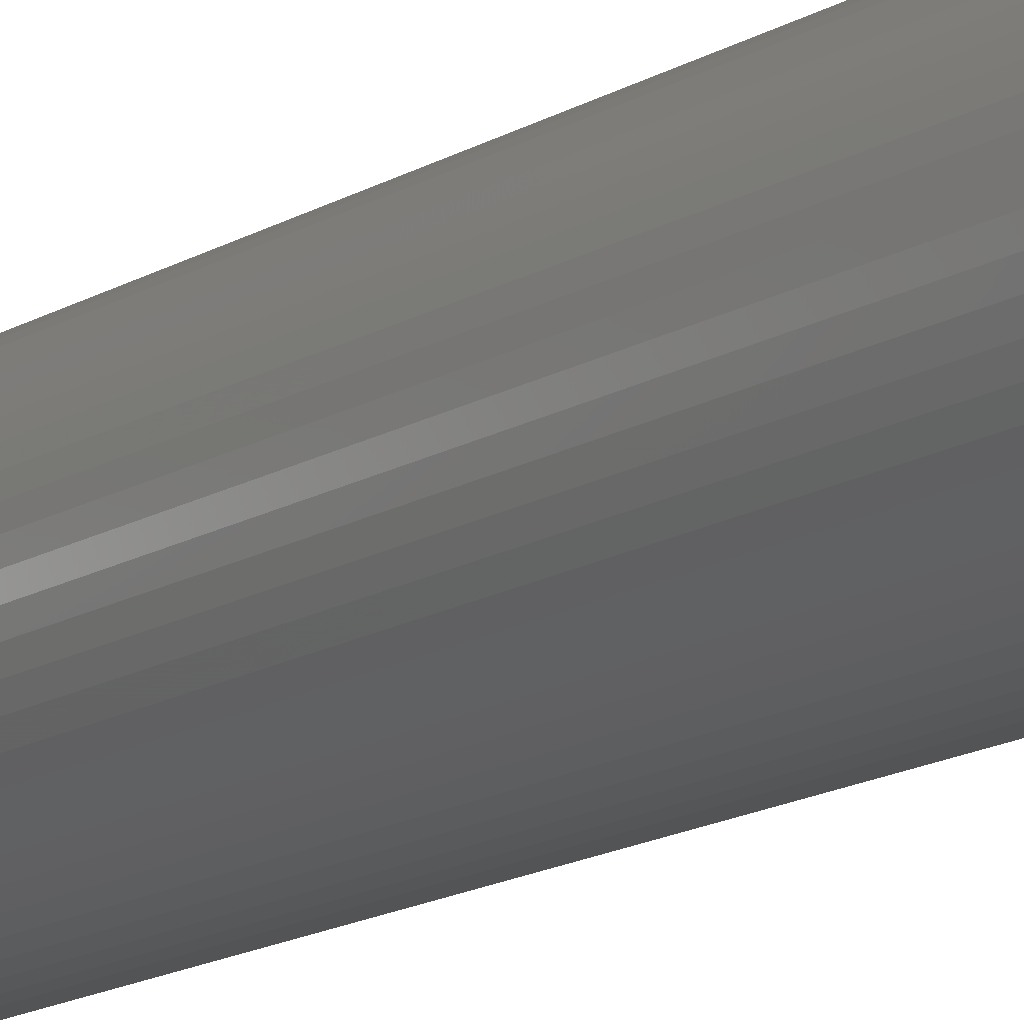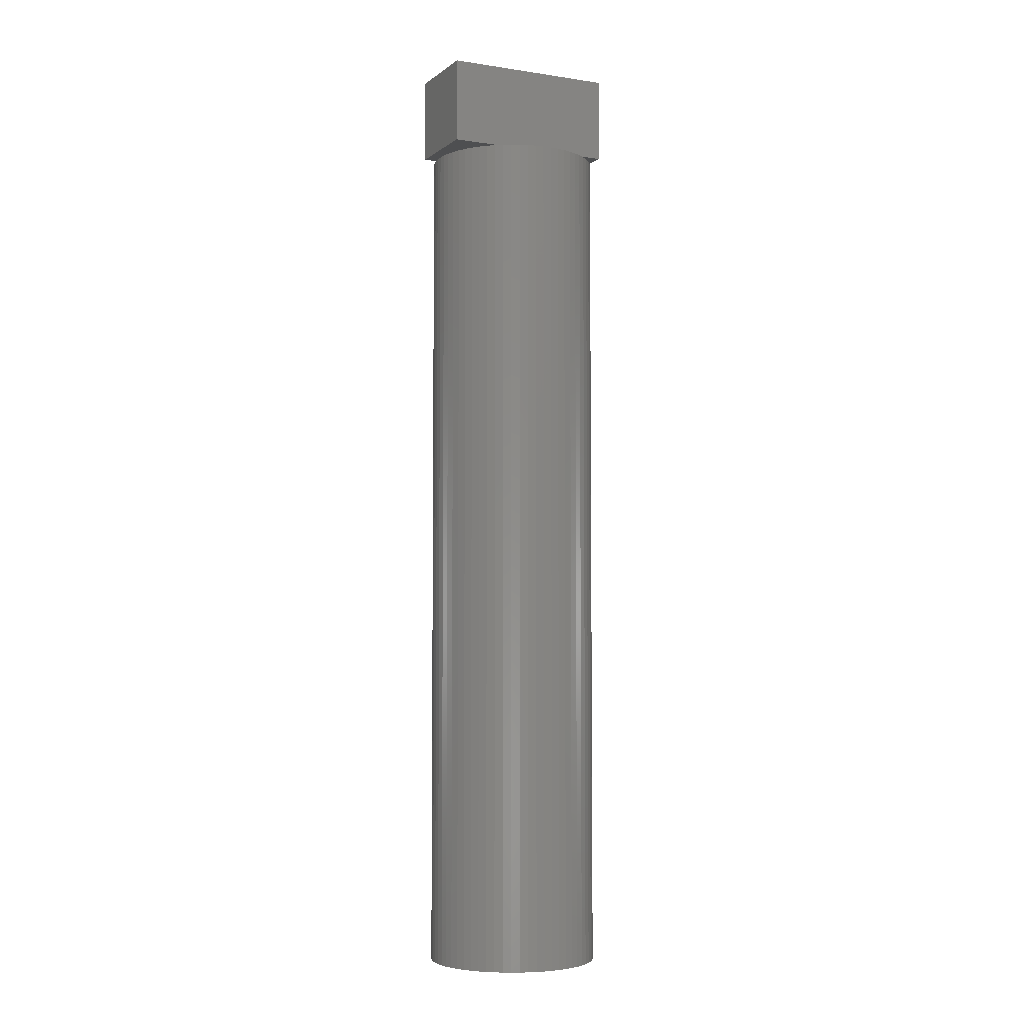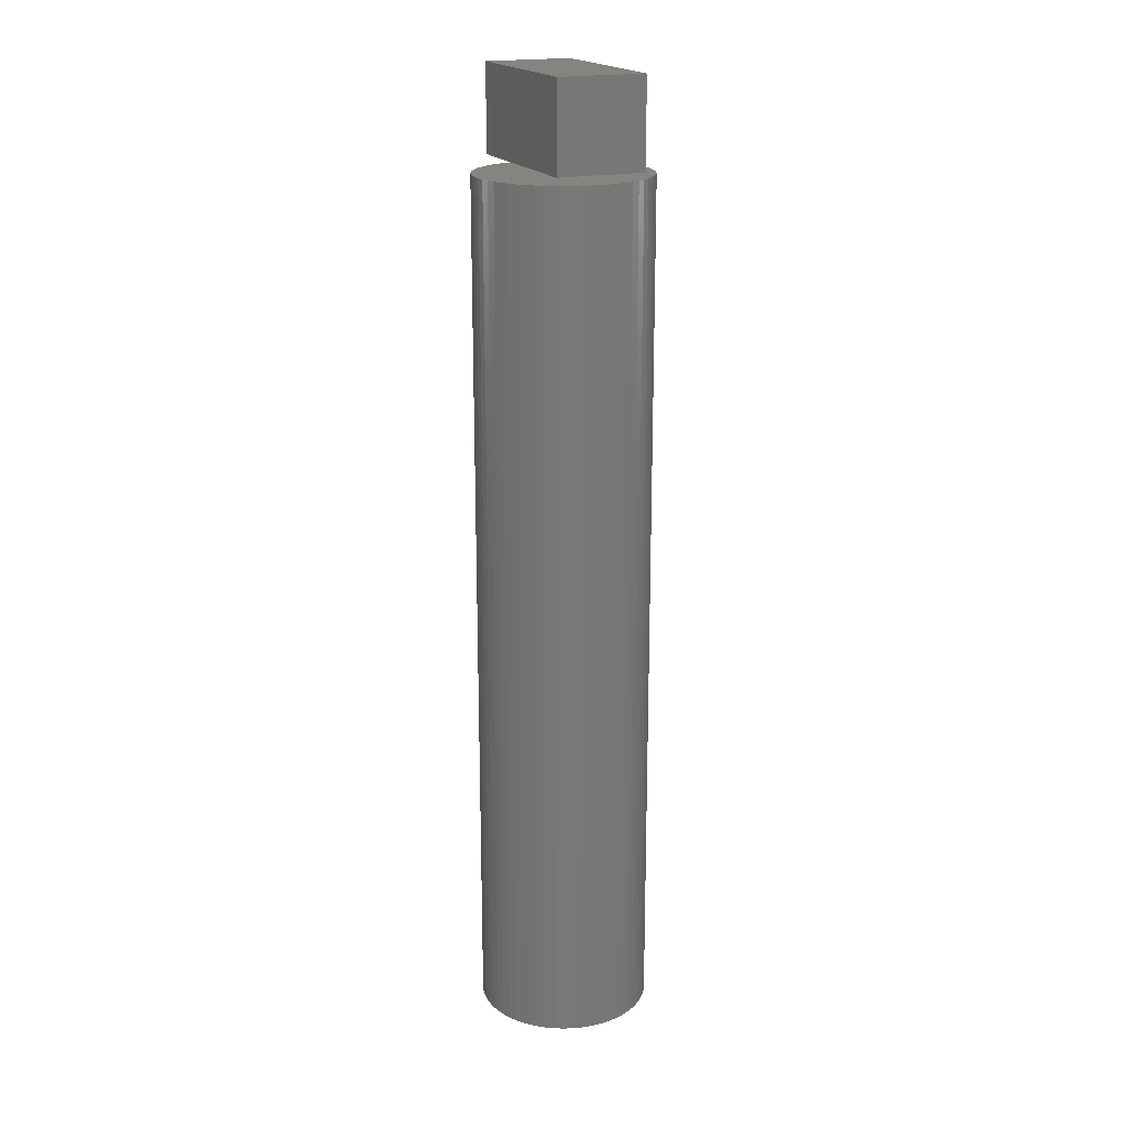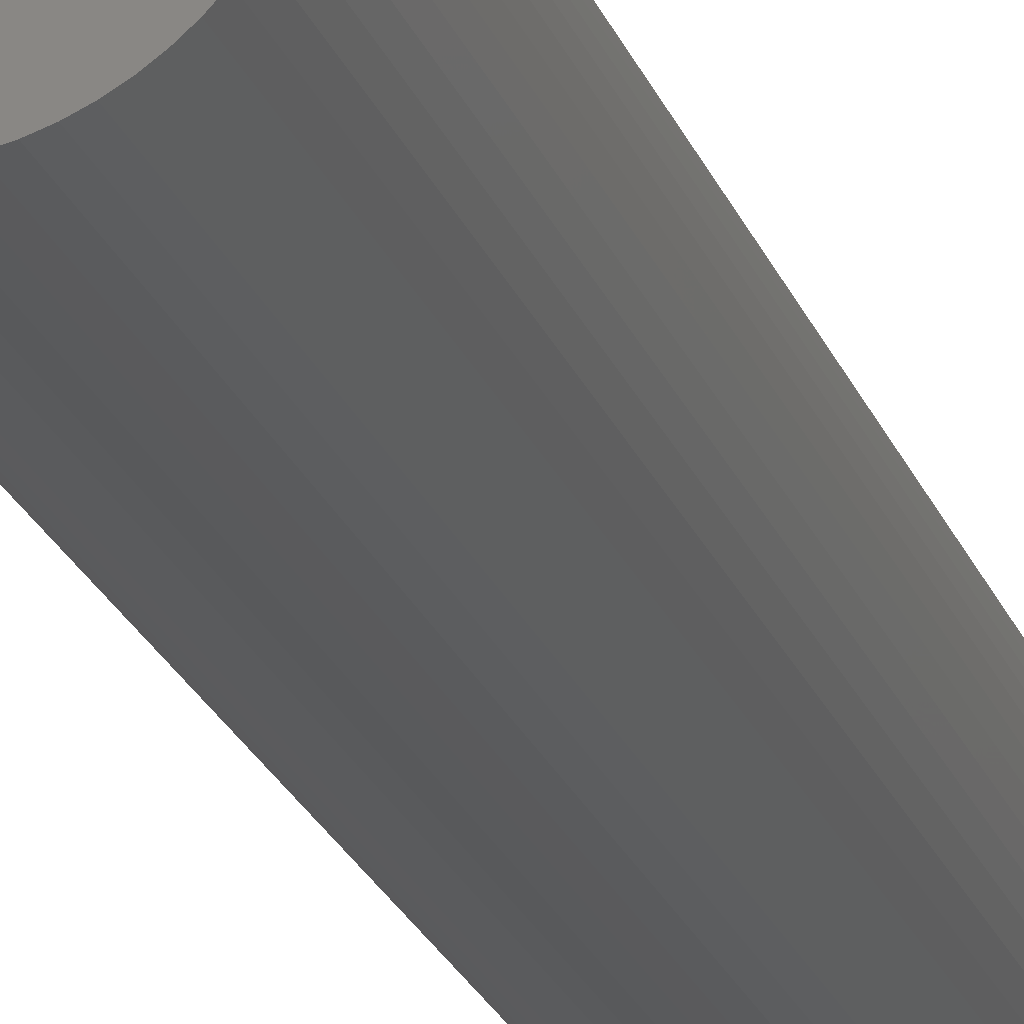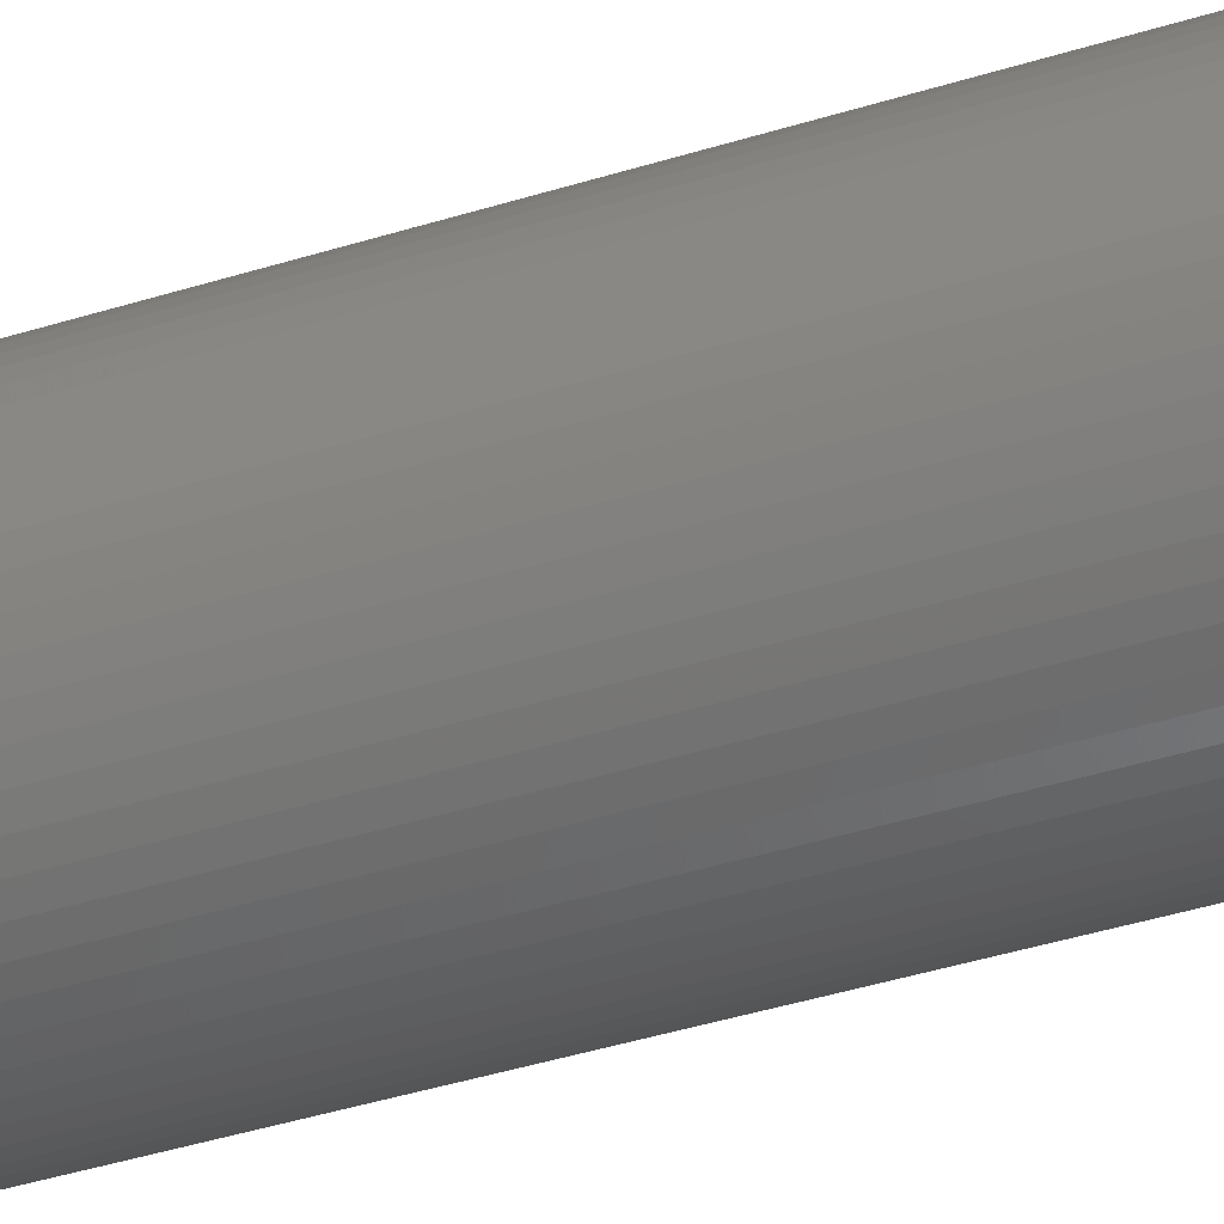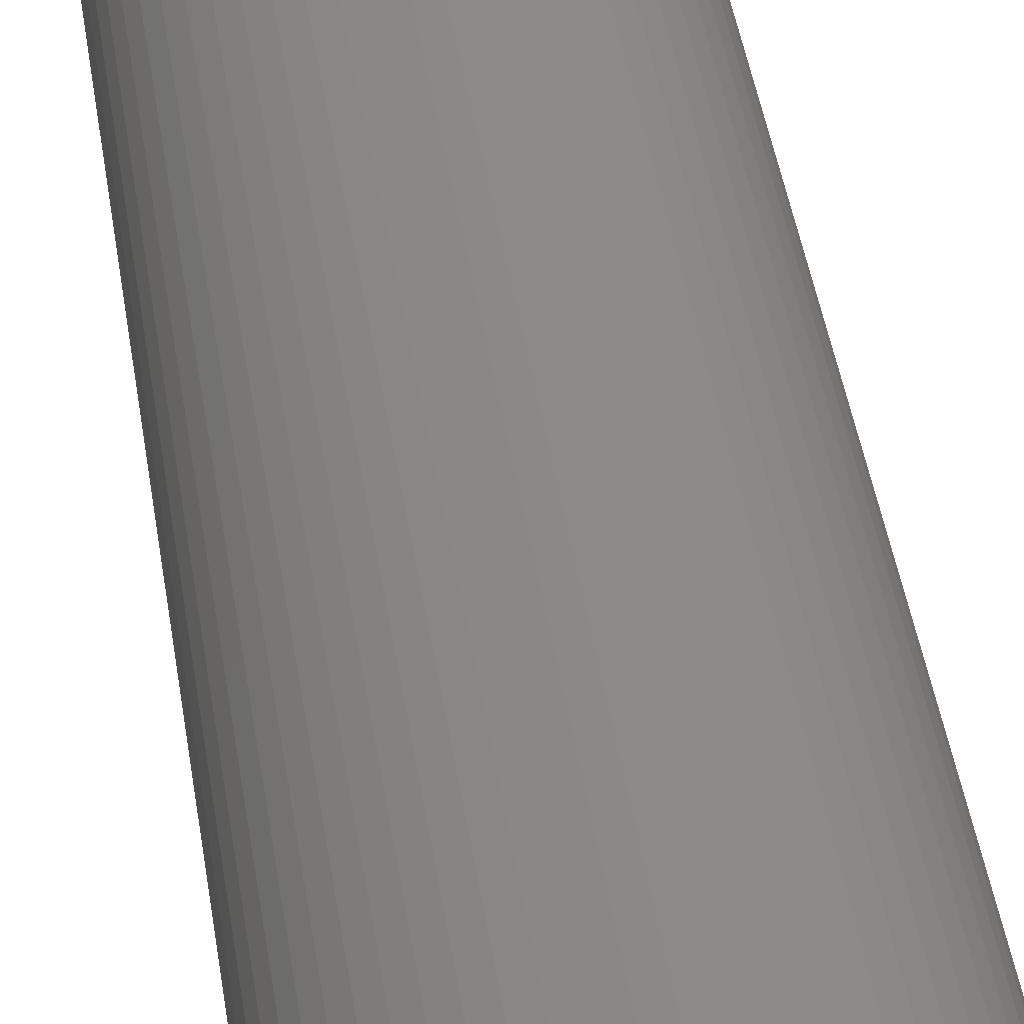
<metadata>
{"format":"stl","ext":"stl","renderer":"f3d","projection":"perspective","resolution":1024,"background":"white","views":[{"elev":-15.2,"azim":-38.2,"up":"+Y"},{"elev":-4.5,"azim":-25.7,"up":"+Z"},{"elev":19.4,"azim":-113.0,"up":"+Z"},{"elev":-23.7,"azim":17.8,"up":"+Y"},{"elev":-35.0,"azim":113.7,"up":"+Y"},{"elev":31.5,"azim":-6.5,"up":"+Y"}]}
</metadata>
<code>
# stl→obj: 132 verts, 256 faces
v 9.949 -1.012 -50
v 9.949 -1.012 50
v 9.795 -2.013 -50
v 9.795 -2.013 50
v 9.541 -2.994 -50
v 9.541 -2.994 50
v 9.19 -3.944 -50
v 9.19 -3.944 50
v 8.743 -4.853 -50
v 8.743 -4.853 50
v 8.208 -5.713 -50
v 8.208 -5.713 50
v 7.588 -6.514 -50
v 7.588 -6.514 50
v 6.89 -7.248 -50
v 6.89 -7.248 50
v 6.121 -7.908 -50
v 6.121 -7.908 50
v 5.29 -8.486 -50
v 5.29 -8.486 50
v 4.404 -8.978 -50
v 4.404 -8.978 50
v 3.473 -9.378 -50
v 3.473 -9.378 50
v 2.507 -9.681 -50
v 2.507 -9.681 50
v 1.514 -9.885 -50
v 1.514 -9.885 50
v 0.5065 -9.987 -50
v 0.5065 -9.987 50
v -0.5065 -9.987 -50
v -0.5065 -9.987 50
v -1.514 -9.885 -50
v -1.514 -9.885 50
v -2.507 -9.681 -50
v -2.507 -9.681 50
v -3.473 -9.378 -50
v -3.473 -9.378 50
v -4.404 -8.978 -50
v -4.404 -8.978 50
v -5.29 -8.486 -50
v -5.29 -8.486 50
v -6.121 -7.908 -50
v -6.121 -7.908 50
v -6.89 -7.248 -50
v -6.89 -7.248 50
v -7.588 -6.514 -50
v -7.588 -6.514 50
v -8.208 -5.713 -50
v -8.208 -5.713 50
v -8.743 -4.853 -50
v -8.743 -4.853 50
v -9.19 -3.944 -50
v -9.19 -3.944 50
v -9.541 -2.994 -50
v -9.541 -2.994 50
v -9.795 -2.013 -50
v -9.795 -2.013 50
v -9.949 -1.012 -50
v -9.949 -1.012 50
v -10 0 -50
v -10 0 50
v -9.949 1.012 -50
v -9.949 1.012 50
v -9.795 2.013 -50
v -9.795 2.013 50
v -9.541 2.994 -50
v -9.541 2.994 50
v -9.19 3.944 -50
v -9.19 3.944 50
v -8.743 4.853 -50
v -8.743 4.853 50
v -8.208 5.713 -50
v -8.208 5.713 50
v -7.588 6.514 -50
v -7.588 6.514 50
v -6.89 7.248 -50
v -6.89 7.248 50
v -6.121 7.908 -50
v -6.121 7.908 50
v -5.29 8.486 -50
v -5.29 8.486 50
v -4.404 8.978 -50
v -4.404 8.978 50
v -3.473 9.378 -50
v -3.473 9.378 50
v -2.507 9.681 -50
v -2.507 9.681 50
v -1.514 9.885 -50
v -1.514 9.885 50
v -0.5065 9.987 -50
v -0.5065 9.987 50
v 0.5065 9.987 -50
v 0.5065 9.987 50
v 1.514 9.885 -50
v 1.514 9.885 50
v 2.507 9.681 -50
v 2.507 9.681 50
v 3.473 9.378 -50
v 3.473 9.378 50
v 4.404 8.978 -50
v 4.404 8.978 50
v 5.29 8.486 -50
v 5.29 8.486 50
v 6.121 7.908 -50
v 6.121 7.908 50
v 6.89 7.248 -50
v 6.89 7.248 50
v 7.588 6.514 -50
v 7.588 6.514 50
v 8.208 5.713 -50
v 8.208 5.713 50
v 8.743 4.853 -50
v 8.743 4.853 50
v 9.19 3.944 -50
v 9.19 3.944 50
v 9.541 2.994 -50
v 9.541 2.994 50
v 9.795 2.013 -50
v 9.795 2.013 50
v 9.949 1.012 -50
v 9.949 1.012 50
v 10 0 -50
v 10 0 50
v 10 5 61
v -10 5 61
v -10 -5 61
v 10 -5 61
v 10 -5 51
v -10 -5 51
v -10 5 51
v 10 5 51
f 1 2 3
f 3 2 4
f 3 4 5
f 5 4 6
f 5 6 7
f 7 6 8
f 7 8 9
f 9 8 10
f 9 10 11
f 11 10 12
f 11 12 13
f 13 12 14
f 13 14 15
f 15 14 16
f 15 16 17
f 17 16 18
f 17 18 19
f 19 18 20
f 19 20 21
f 21 20 22
f 21 22 23
f 23 22 24
f 23 24 25
f 25 24 26
f 25 26 27
f 27 26 28
f 27 28 29
f 29 28 30
f 29 30 31
f 31 30 32
f 31 32 33
f 33 32 34
f 33 34 35
f 35 34 36
f 35 36 37
f 37 36 38
f 37 38 39
f 39 38 40
f 39 40 41
f 41 40 42
f 41 42 43
f 43 42 44
f 43 44 45
f 45 44 46
f 45 46 47
f 47 46 48
f 47 48 49
f 49 48 50
f 49 50 51
f 51 50 52
f 51 52 53
f 53 52 54
f 53 54 55
f 55 54 56
f 55 56 57
f 57 56 58
f 57 58 59
f 59 58 60
f 59 60 61
f 61 60 62
f 61 62 63
f 63 62 64
f 63 64 65
f 65 64 66
f 65 66 67
f 67 66 68
f 67 68 69
f 69 68 70
f 69 70 71
f 71 70 72
f 71 72 73
f 73 72 74
f 73 74 75
f 75 74 76
f 75 76 77
f 77 76 78
f 77 78 79
f 79 78 80
f 79 80 81
f 81 80 82
f 81 82 83
f 83 82 84
f 83 84 85
f 85 84 86
f 85 86 87
f 87 86 88
f 87 88 89
f 89 88 90
f 89 90 91
f 91 90 92
f 91 92 93
f 93 92 94
f 93 94 95
f 95 94 96
f 95 96 97
f 97 96 98
f 97 98 99
f 99 98 100
f 99 100 101
f 101 100 102
f 101 102 103
f 103 102 104
f 103 104 105
f 105 104 106
f 105 106 107
f 107 106 108
f 107 108 109
f 109 108 110
f 109 110 111
f 111 110 112
f 111 112 113
f 113 112 114
f 113 114 115
f 115 114 116
f 115 116 117
f 117 116 118
f 117 118 119
f 119 118 120
f 119 120 121
f 121 120 122
f 121 122 123
f 123 122 124
f 123 124 1
f 1 124 2
f 124 122 120
f 124 120 118
f 124 118 116
f 124 116 114
f 124 114 112
f 124 112 110
f 124 110 108
f 124 108 106
f 124 106 104
f 124 104 102
f 124 102 100
f 124 100 98
f 124 98 96
f 124 96 94
f 124 94 92
f 124 92 90
f 124 90 88
f 124 88 86
f 124 86 84
f 124 84 82
f 124 82 80
f 124 80 78
f 124 78 76
f 124 76 74
f 124 74 72
f 124 72 70
f 124 70 68
f 124 68 66
f 124 66 64
f 124 64 62
f 124 62 60
f 124 60 58
f 124 58 56
f 124 56 54
f 124 54 52
f 124 52 50
f 124 50 48
f 124 48 46
f 124 46 44
f 124 44 42
f 124 42 40
f 124 40 38
f 124 38 36
f 124 36 34
f 124 34 32
f 124 32 30
f 124 30 28
f 124 28 26
f 124 26 24
f 124 24 22
f 124 22 20
f 124 20 18
f 124 18 16
f 124 16 14
f 124 14 12
f 124 12 10
f 124 10 8
f 124 8 6
f 124 6 4
f 124 4 2
f 1 3 5
f 1 5 7
f 1 7 9
f 1 9 11
f 1 11 13
f 1 13 15
f 1 15 17
f 1 17 19
f 1 19 21
f 1 21 23
f 1 23 25
f 1 25 27
f 1 27 29
f 1 29 31
f 1 31 33
f 1 33 35
f 1 35 37
f 1 37 39
f 1 39 41
f 1 41 43
f 1 43 45
f 1 45 47
f 1 47 49
f 1 49 51
f 1 51 53
f 1 53 55
f 1 55 57
f 1 57 59
f 1 59 61
f 1 61 63
f 1 63 65
f 1 65 67
f 1 67 69
f 1 69 71
f 1 71 73
f 1 73 75
f 1 75 77
f 1 77 79
f 1 79 81
f 1 81 83
f 1 83 85
f 1 85 87
f 1 87 89
f 1 89 91
f 1 91 93
f 1 93 95
f 1 95 97
f 1 97 99
f 1 99 101
f 1 101 103
f 1 103 105
f 1 105 107
f 1 107 109
f 1 109 111
f 1 111 113
f 1 113 115
f 1 115 117
f 1 117 119
f 1 119 121
f 1 121 123
f 125 126 127
f 125 127 128
f 129 130 131
f 129 131 132
f 129 128 130
f 130 128 127
f 130 127 131
f 131 127 126
f 131 126 132
f 132 126 125
f 132 125 129
f 129 125 128

</code>
